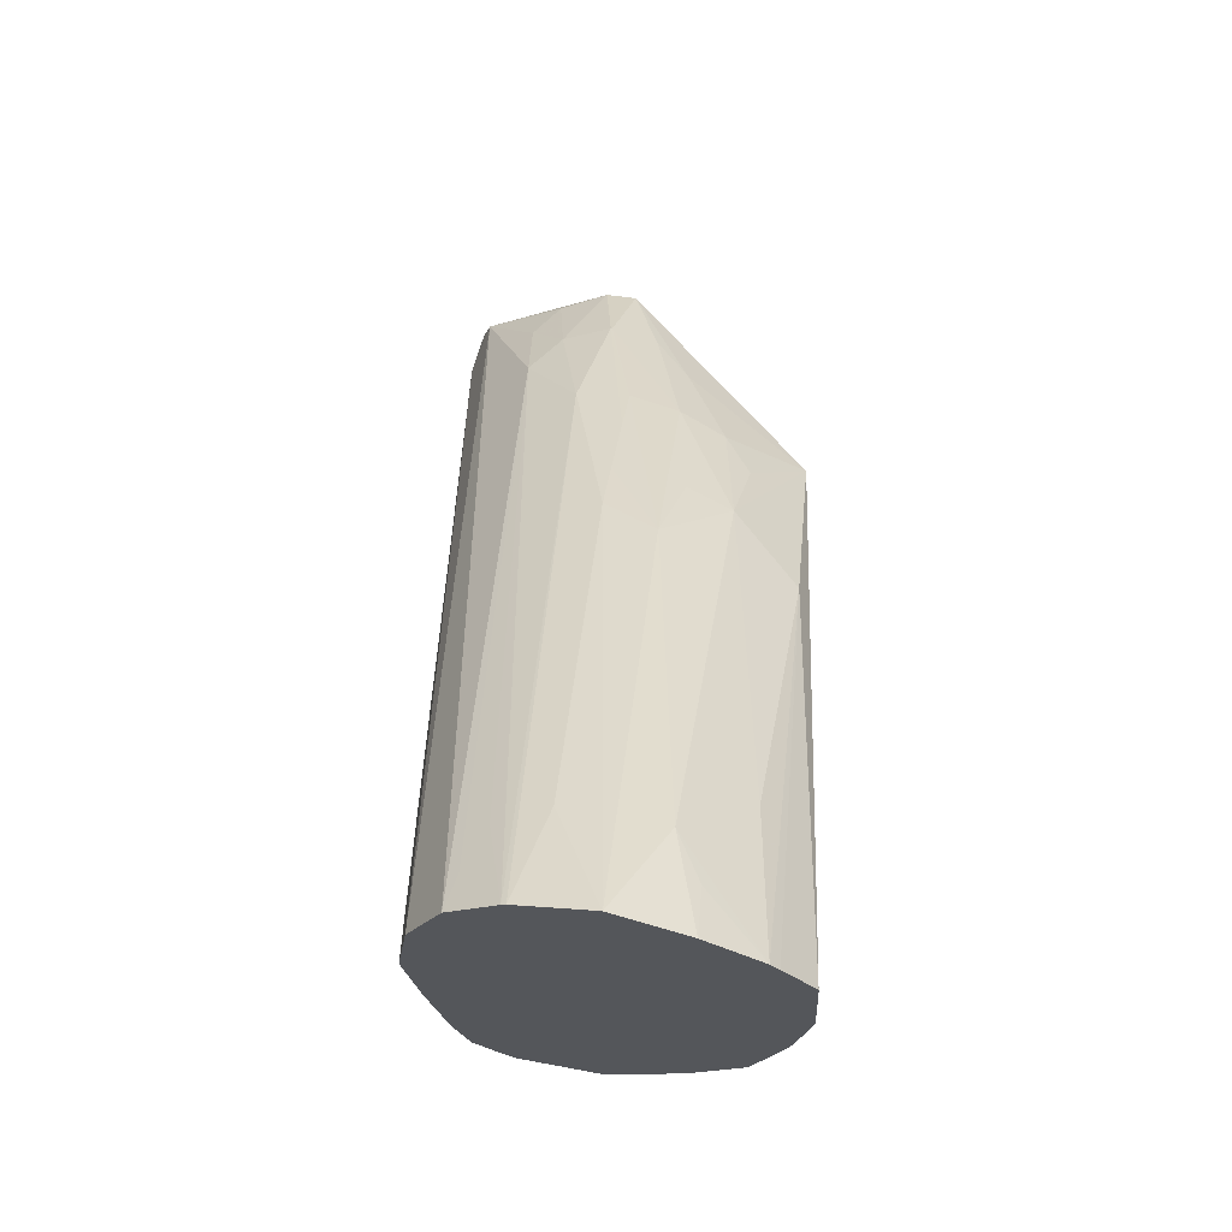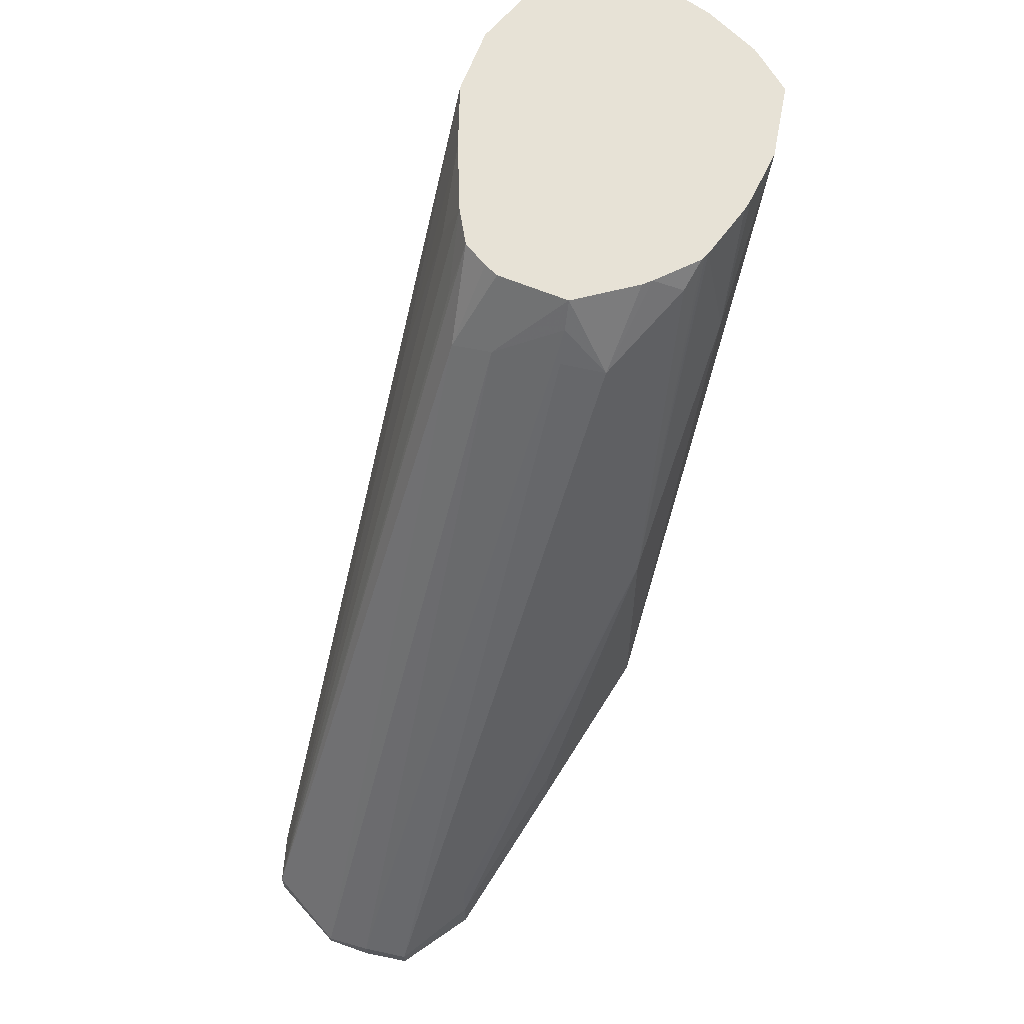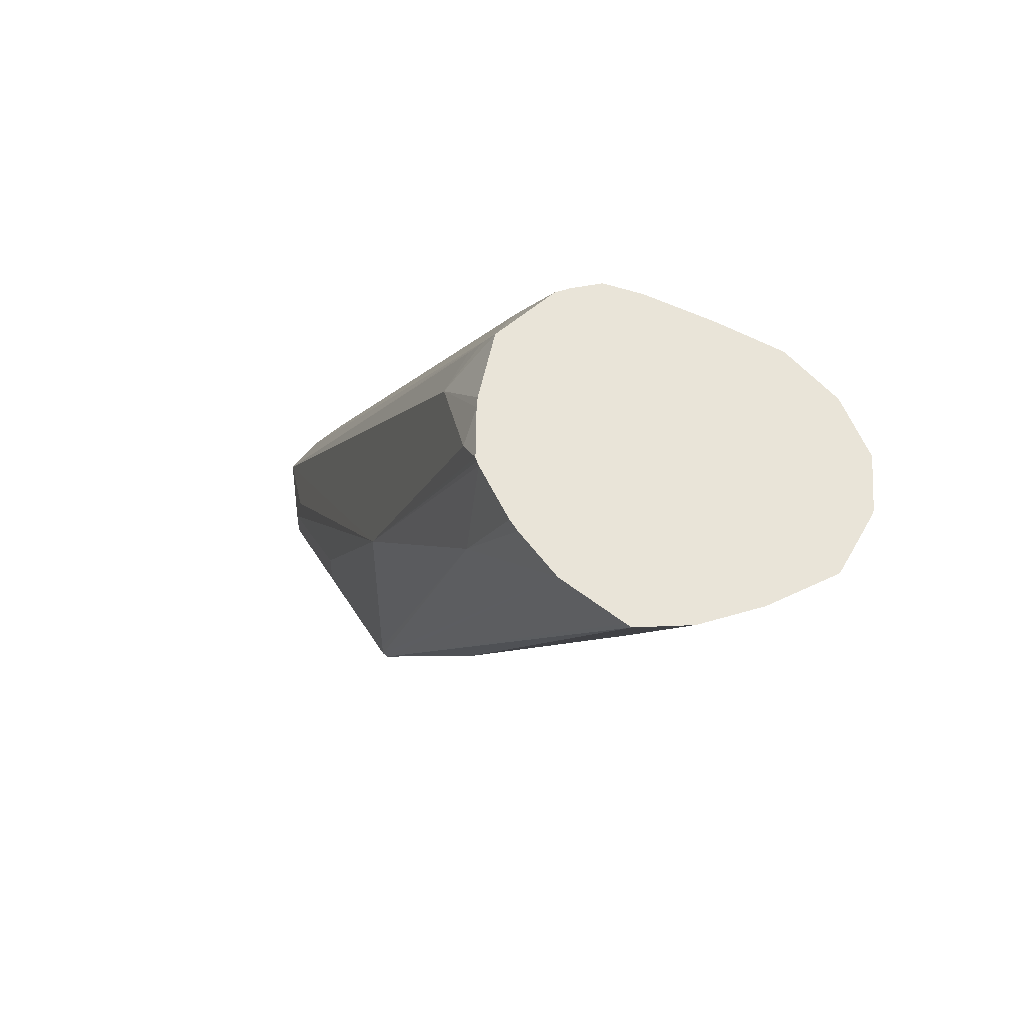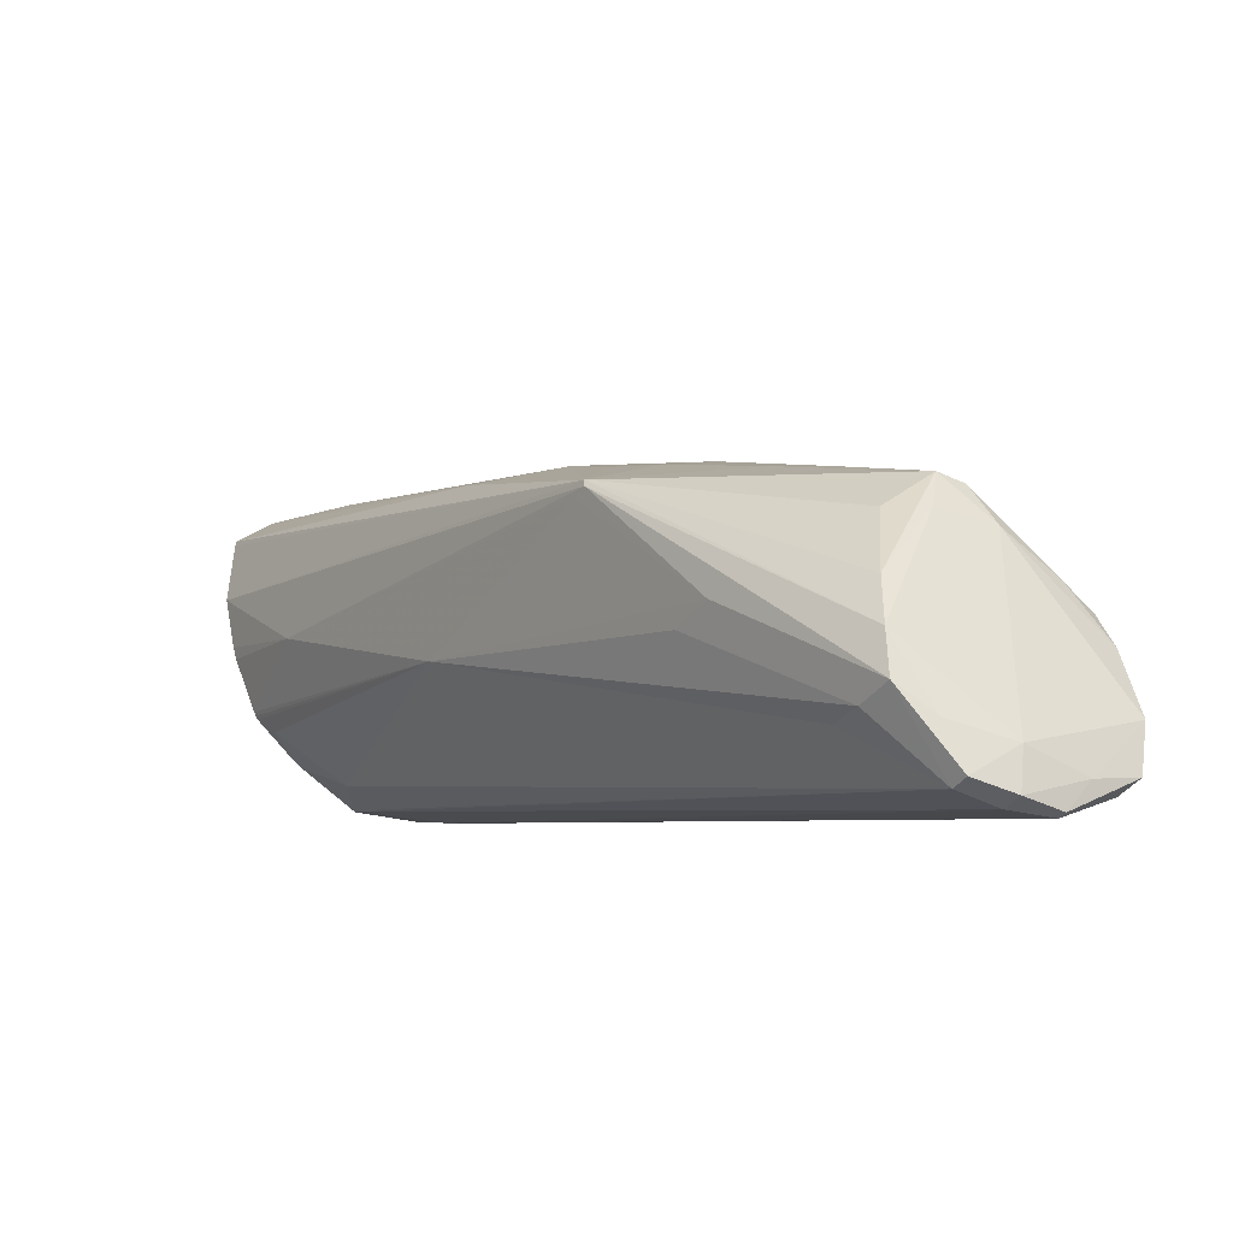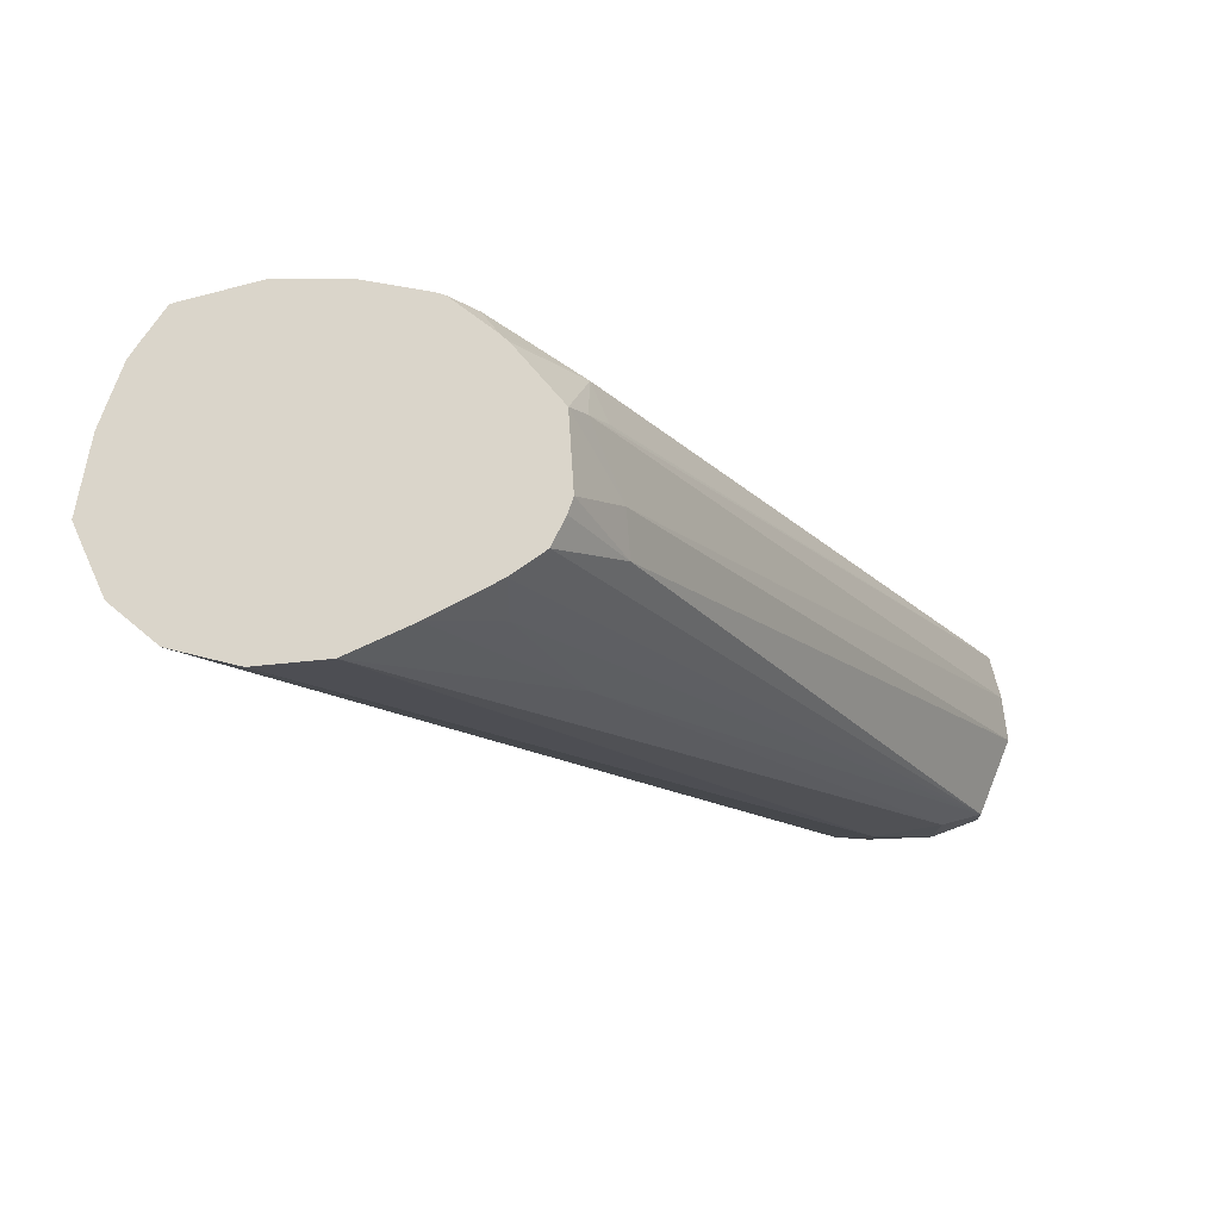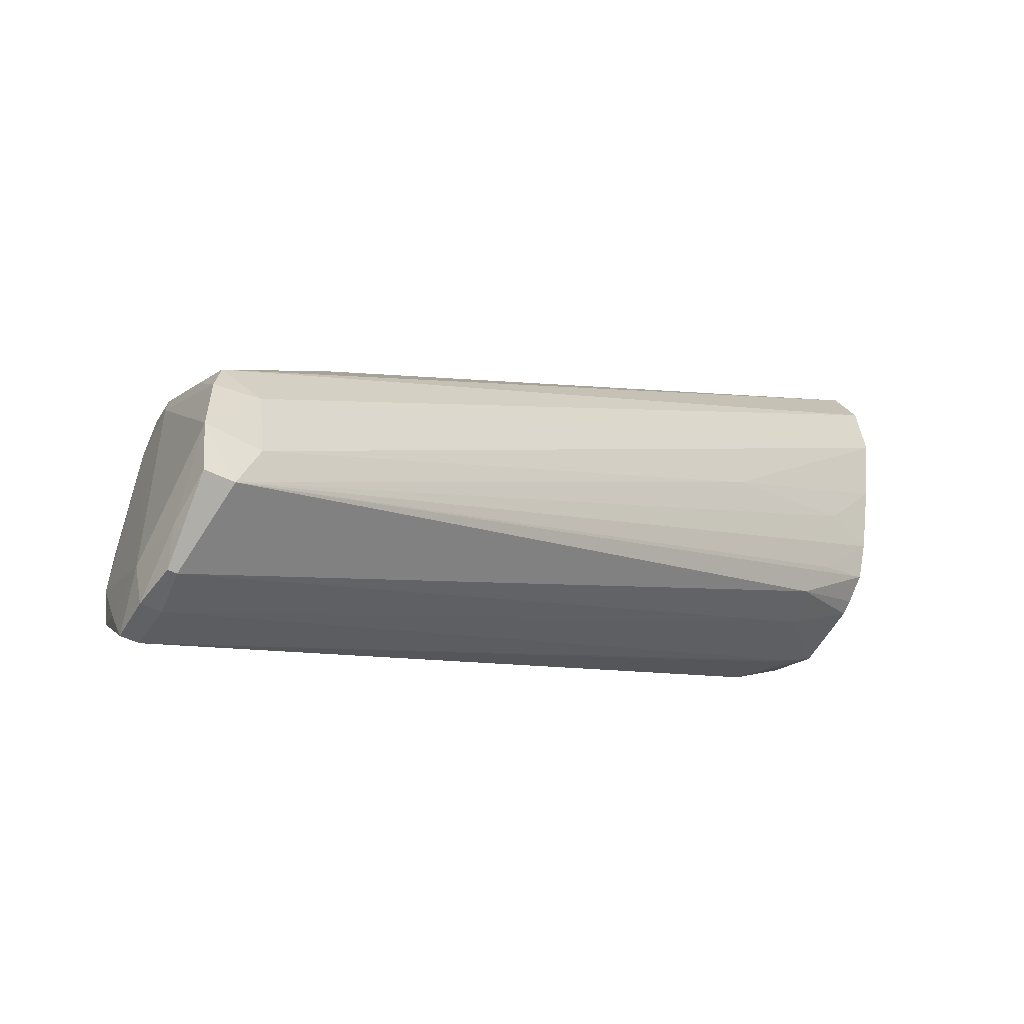
<metadata>
{"format":"obj","ext":"obj","renderer":"f3d","projection":"perspective","resolution":1024,"background":"white","views":[{"elev":63.9,"azim":-172.1,"up":"+Z"},{"elev":63.7,"azim":-167.4,"up":"+Y"},{"elev":60.5,"azim":-50.2,"up":"+Y"},{"elev":-38.5,"azim":-30.8,"up":"+Z"},{"elev":74.2,"azim":76.4,"up":"+Y"},{"elev":-46.6,"azim":60.2,"up":"+Z"}]}
</metadata>
<code>
v -0.00466 -0.05019 -0.03453
v -0.003678 -0.05214 -0.03581
v -0.004226 -0.05019 -0.0346
v -0.005979 -0.05019 -0.03512
v -0.005438 -0.05207 -0.03585
v -0.004353 -0.05886 -0.03976
v -0.003329 -0.05946 -0.04019
v -0.003329 -0.05019 -0.03477
v -0.007004 -0.05019 -0.03581
v -0.005926 -0.05116 -0.03565
v -0.006601 -0.05318 -0.03734
v -0.005528 -0.06012 -0.04113
v -0.00466 -0.06037 -0.04093
v -0.004274 -0.06275 -0.04247
v -0.003329 -0.0629 -0.04237
v -0.003329 -0.06191 -0.04174
v -0.003329 -0.06053 -0.04086
v -0.002355 -0.06283 -0.04243
v -0.003253 -0.05019 -0.03481
v -0.007163 -0.05019 -0.03597
v -0.006808 -0.05879 -0.04114
v -0.00669 -0.06262 -0.04386
v -0.005701 -0.06158 -0.04235
v -0.005162 -0.06247 -0.04272
v -0.004272 -0.06425 -0.04372
v -0.003571 -0.06514 -0.04408
v -0.002941 -0.06674 -0.04511
v -0.002684 -0.06525 -0.04394
v -0.002654 -0.06525 -0.04394
v -0.001766 -0.06498 -0.0441
v -0.001238 -0.06409 -0.04382
v -0.002791 -0.05181 -0.03603
v -0.002503 -0.05092 -0.03576
v -0.002394 -0.05019 -0.03545
v -0.007746 -0.05019 -0.03662
v -0.00669 -0.06262 -0.04399
v -0.004166 -0.06677 -0.0486
v -0.004135 -0.06673 -0.0476
v -0.003795 -0.06639 -0.04594
v -0.007754 -0.05019 -0.03674
v -0.007802 -0.05019 -0.03818
v -0.003129 -0.06683 -0.04594
v -0.001955 -0.0669 -0.04587
v -0.002371 -0.06674 -0.04511
v -0.002069 -0.06586 -0.0446
v -0.001483 -0.06647 -0.04539
v -0.001065 -0.06559 -0.04499
v 1.613e-05 -0.0666 -0.04658
v -0.001799 -0.05019 -0.0366
v -0.00669 -0.06229 -0.04399
v -0.005442 -0.06416 -0.04683
v -0.004083 -0.06668 -0.04946
v -0.007408 -0.0526 -0.04061
v -0.003345 -0.06681 -0.04991
v -0.001998 -0.06693 -0.04993
v -0.007546 -0.05019 -0.03928
v 0.0004371 -0.0669 -0.0486
v 0.0001976 -0.06677 -0.04727
v -0.0006662 -0.06675 -0.04634
v 0.000304 -0.06591 -0.04727
v -0.001609 -0.05019 -0.03795
v -0.006658 -0.05725 -0.04394
v -0.005441 -0.06325 -0.04681
v -0.004084 -0.06591 -0.04944
v -0.002911 -0.06638 -0.05073
v -0.002911 -0.06674 -0.05073
v -0.007466 -0.05019 -0.03954
v -0.006975 -0.05019 -0.04065
v -0.000667 -0.0668 -0.05
v -0.001998 -0.06676 -0.05074
v 0.0003347 -0.06677 -0.0496
v 0.0003347 -0.06618 -0.0496
v 0.0004145 -0.06581 -0.04869
v -0.001229 -0.05429 -0.04171
v -0.001878 -0.05019 -0.03928
v -0.006929 -0.05019 -0.04073
v -0.006883 -0.05019 -0.0408
v -0.00666 -0.05059 -0.04128
v -0.005521 -0.05162 -0.04275
v -0.004026 -0.0652 -0.0493
v -0.001998 -0.06636 -0.05074
v -0.00466 -0.05141 -0.04286
v -0.00466 -0.05074 -0.04252
v -0.001111 -0.06666 -0.05065
v -0.001111 -0.06648 -0.05065
v -0.00252 -0.05182 -0.04268
v -0.002529 -0.05019 -0.04142
v -0.002276 -0.05133 -0.0419
v -0.002239 -0.05019 -0.04069
v -0.001861 -0.05126 -0.04061
v -0.006079 -0.05019 -0.04146
v -0.005904 -0.05019 -0.04158
v -0.005666 -0.05019 -0.0417
v -0.00466 -0.05019 -0.04221
v -0.003329 -0.05156 -0.04281
v -0.00325 -0.05019 -0.04197
v -0.002987 -0.05019 -0.0418
f 1 49 61
f 1 34 49
f 1 19 34
f 1 8 19
f 1 3 8
f 1 2 3
f 1 96 94
f 7 18 8
f 7 17 18
f 6 17 7
f 6 16 17
f 6 15 16
f 1 61 75
f 1 75 89
f 1 89 87
f 1 87 97
f 1 97 96
f 30 45 46
f 1 94 93
f 1 93 92
f 1 92 91
f 1 91 77
f 1 77 76
f 1 76 68
f 1 6 7
f 69 84 71
f 64 80 65
f 70 81 85
f 70 85 84
f 71 84 85
f 71 85 72
f 5 10 9
f 1 35 20
f 1 20 9
f 1 9 4
f 1 4 5
f 1 5 6
f 6 14 15
f 1 7 2
f 2 8 3
f 2 7 8
f 4 9 10
f 4 10 5
f 1 40 35
f 5 9 11
f 5 11 12
f 5 12 6
f 6 12 13
f 6 13 14
f 14 25 26
f 29 45 30
f 30 46 47
f 19 33 34
f 19 31 32
f 9 21 11
f 11 21 12
f 12 21 22
f 12 22 23
f 12 23 24
f 12 24 14
f 12 14 13
f 14 24 25
f 29 44 45
f 14 26 27
f 14 28 15
f 15 28 29
f 15 29 16
f 16 29 18
f 16 18 17
f 18 29 30
f 18 30 31
f 18 31 19
f 19 32 33
f 14 27 28
f 22 25 24
f 1 67 56
f 1 56 41
f 1 41 40
f 22 41 36
f 20 35 21
f 21 35 22
f 22 36 37
f 22 37 38
f 8 18 19
f 22 39 27
f 22 27 25
f 1 68 67
f 22 24 23
f 22 35 40
f 22 40 41
f 9 20 21
f 25 27 26
f 27 39 38
f 27 38 42
f 27 42 43
f 27 43 44
f 27 44 29
f 27 29 28
f 36 52 37
f 57 73 60
f 37 52 54
f 30 47 31
f 22 38 39
f 31 47 48
f 31 48 34
f 31 34 33
f 31 33 32
f 34 48 49
f 36 50 51
f 36 51 52
f 57 72 73
f 36 41 53
f 36 53 50
f 44 46 45
f 37 54 55
f 37 55 42
f 37 42 38
f 41 56 53
f 42 55 43
f 43 55 57
f 43 57 58
f 43 58 59
f 46 48 47
f 52 65 66
f 52 64 65
f 51 62 63
f 51 64 52
f 51 63 64
f 50 62 51
f 50 53 62
f 49 60 61
f 48 60 49
f 48 58 60
f 48 59 58
f 65 83 81
f 52 66 54
f 53 56 67
f 53 67 68
f 53 68 62
f 54 66 55
f 55 69 57
f 55 66 70
f 55 70 69
f 57 69 71
f 57 71 72
f 62 78 79
f 86 96 97
f 86 97 87
f 87 89 88
f 94 96 95
f 43 59 44
f 60 73 61
f 61 74 75
f 61 73 74
f 62 68 76
f 62 76 77
f 62 77 78
f 44 59 48
f 62 79 65
f 62 65 80
f 62 80 64
f 62 64 63
f 57 60 58
f 65 81 70
f 65 70 66
f 65 79 82
f 65 82 83
f 69 70 84
f 85 95 86
f 86 95 96
f 44 48 46
f 79 93 94
f 72 86 87
f 72 87 88
f 72 88 89
f 72 89 90
f 72 90 74
f 72 74 73
f 74 90 75
f 75 90 89
f 78 91 79
f 79 91 92
f 79 92 93
f 72 85 86
f 79 94 83
f 79 83 82
f 81 83 95
f 81 95 85
f 83 94 95
f 77 91 78

</code>
